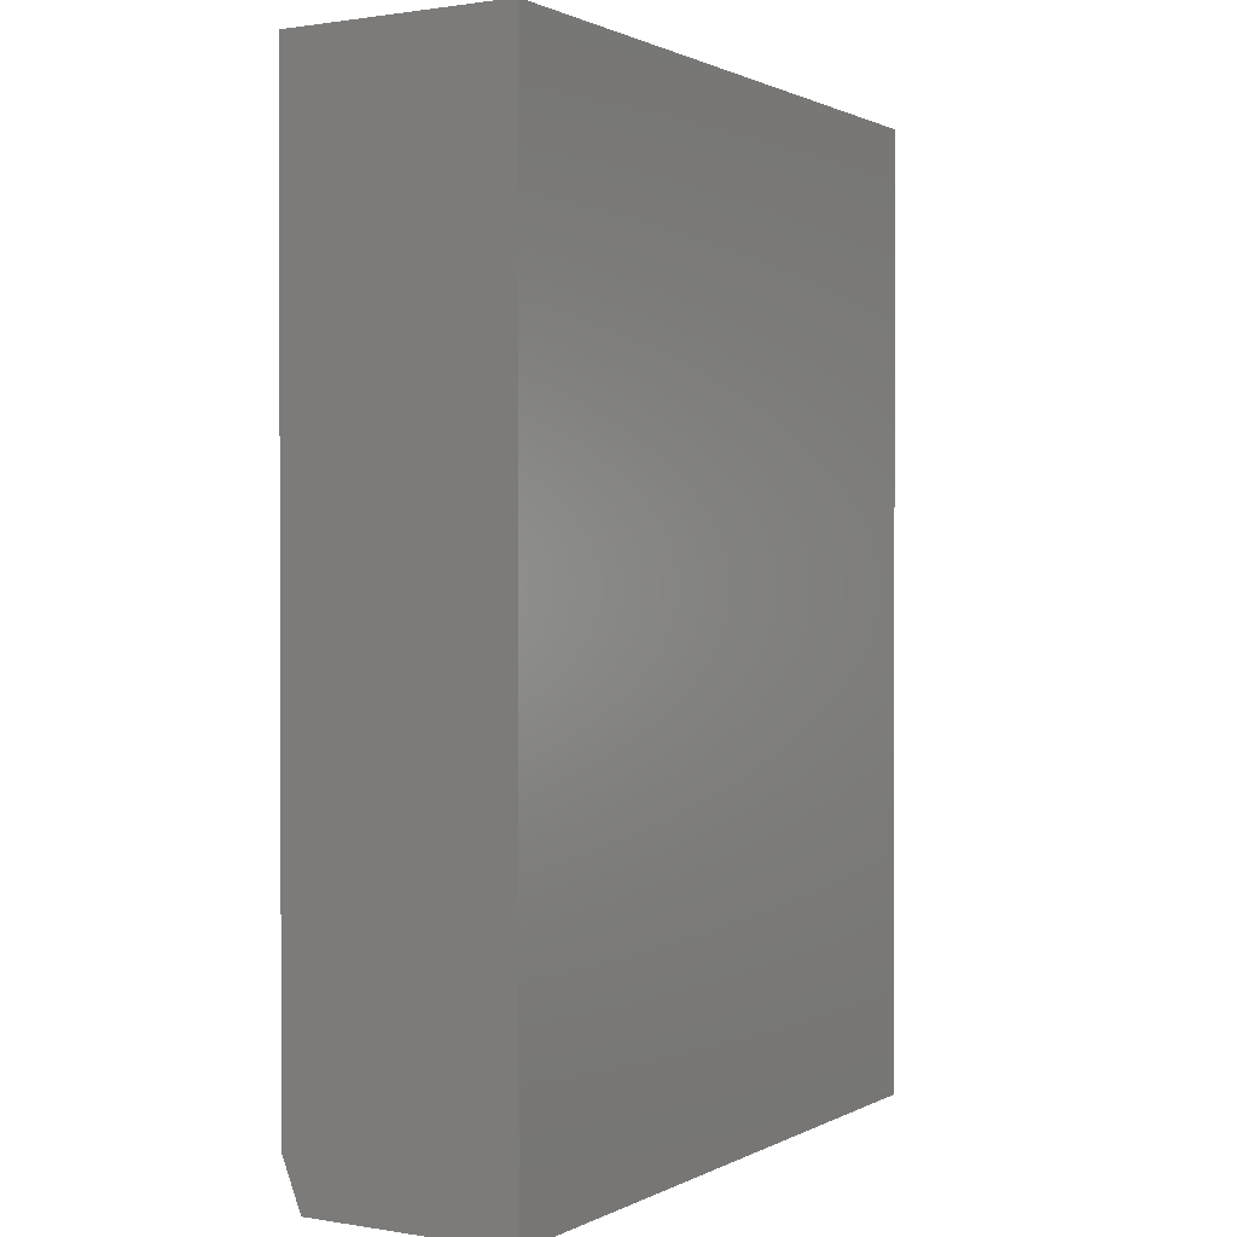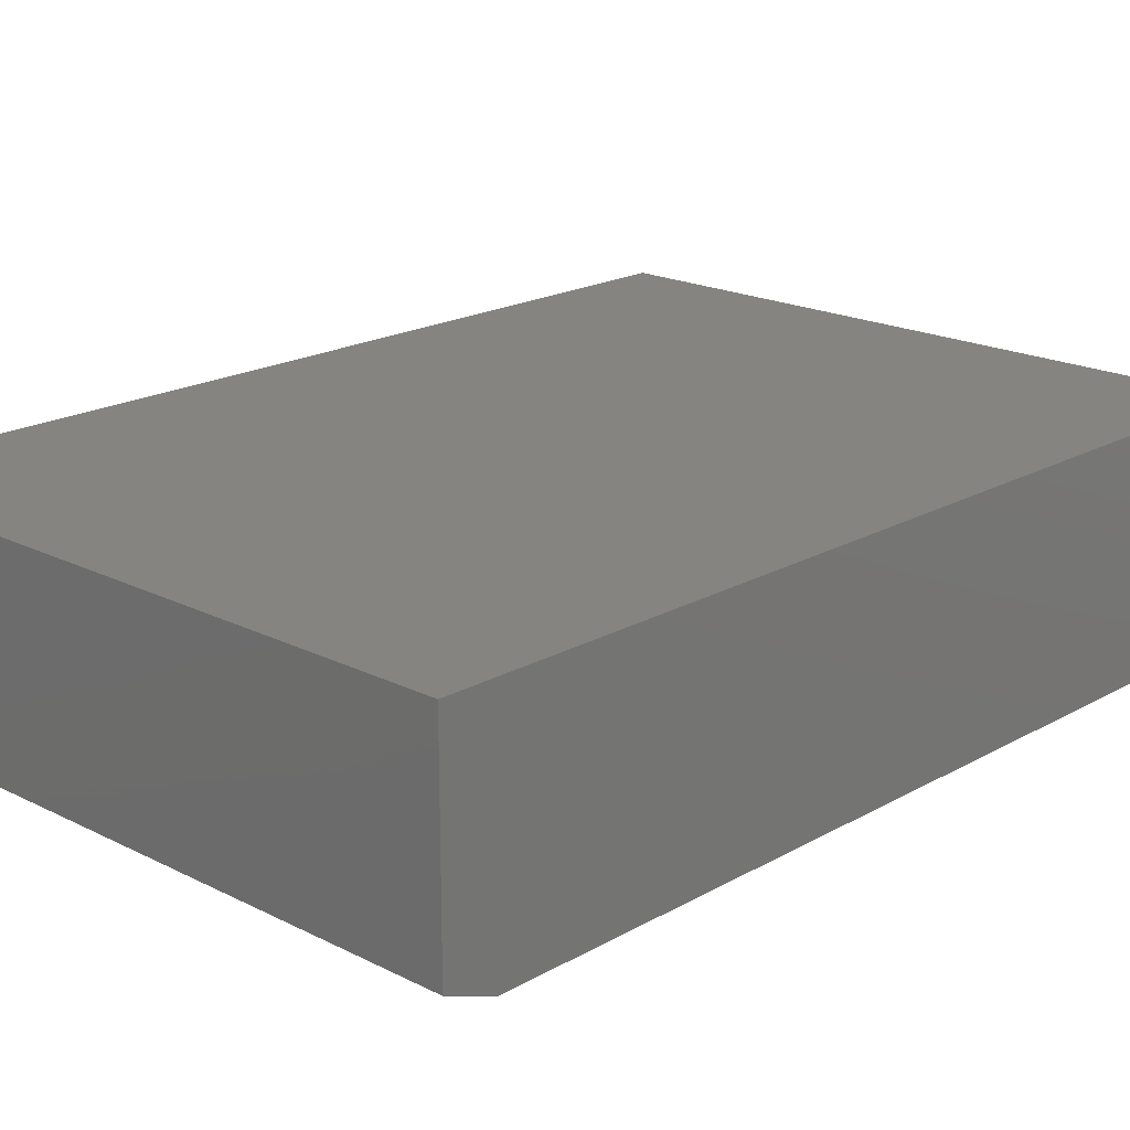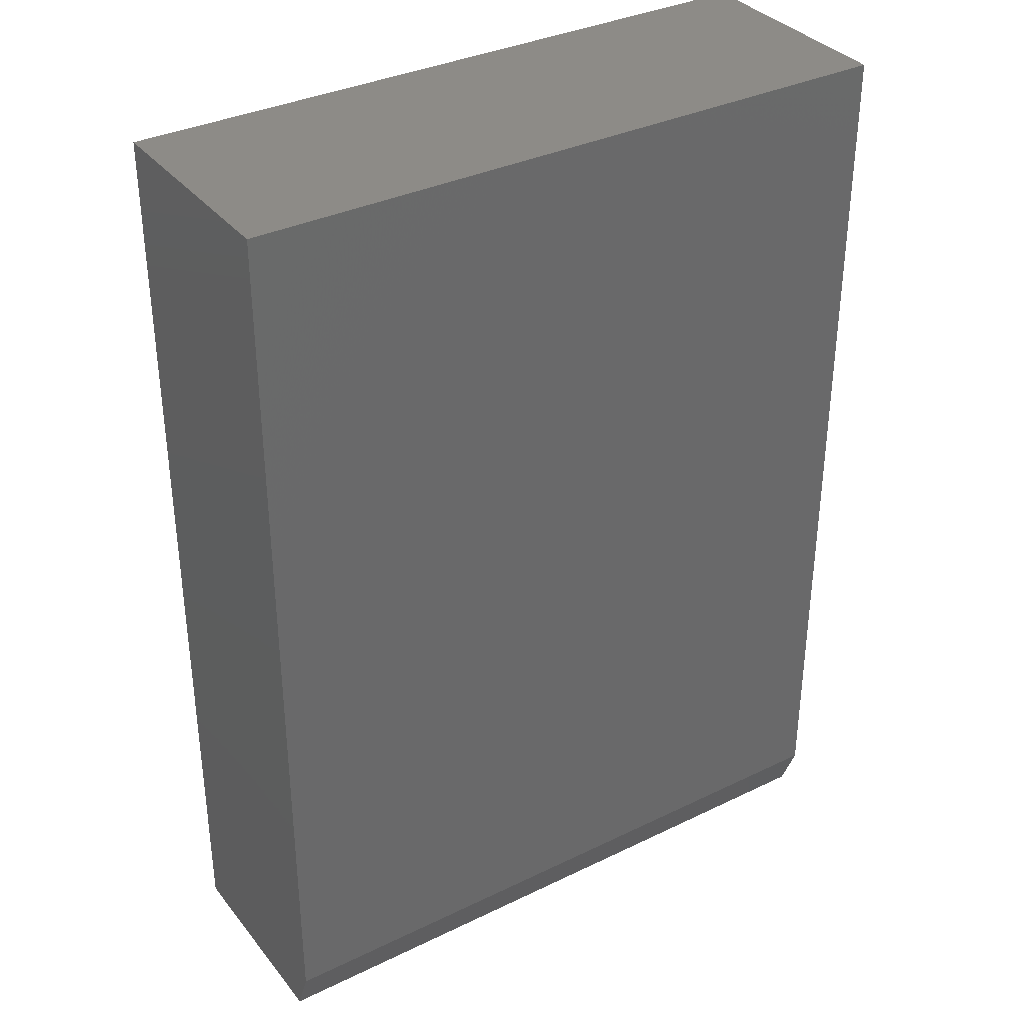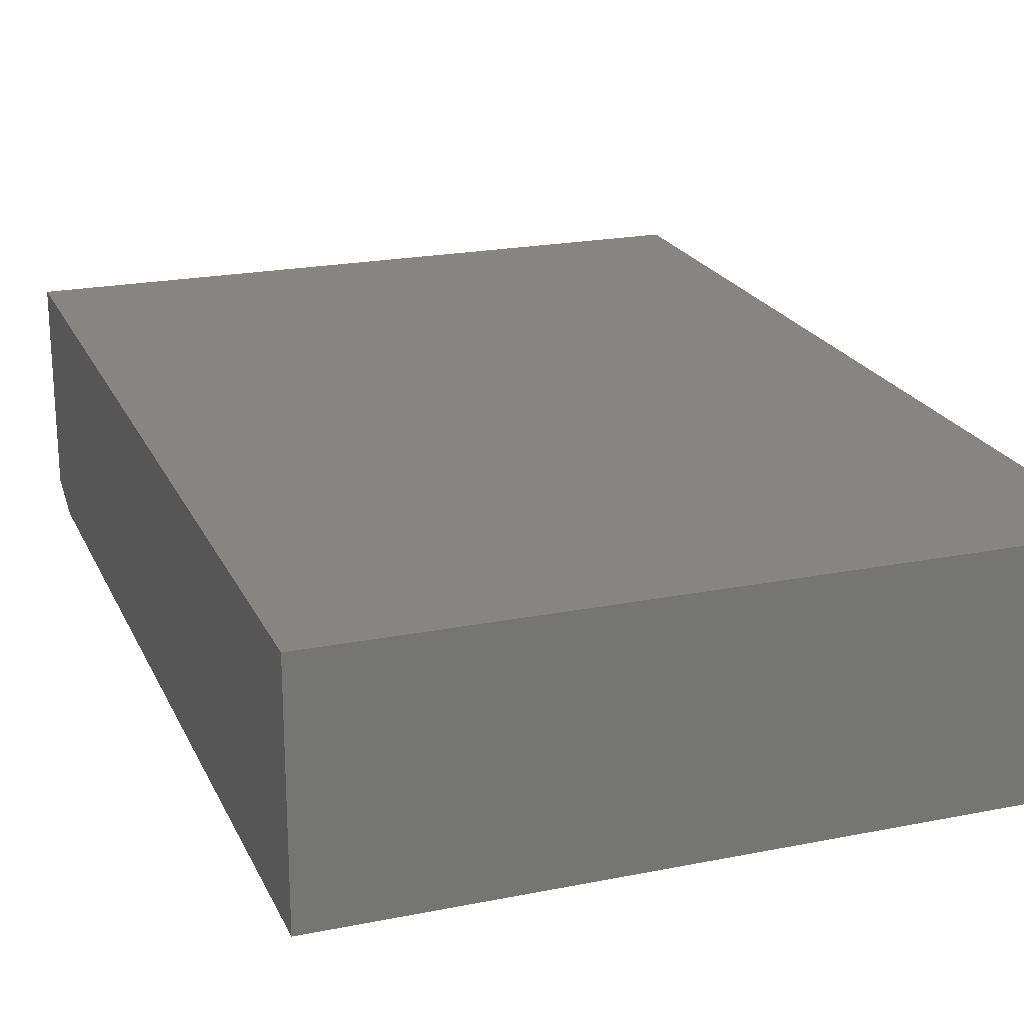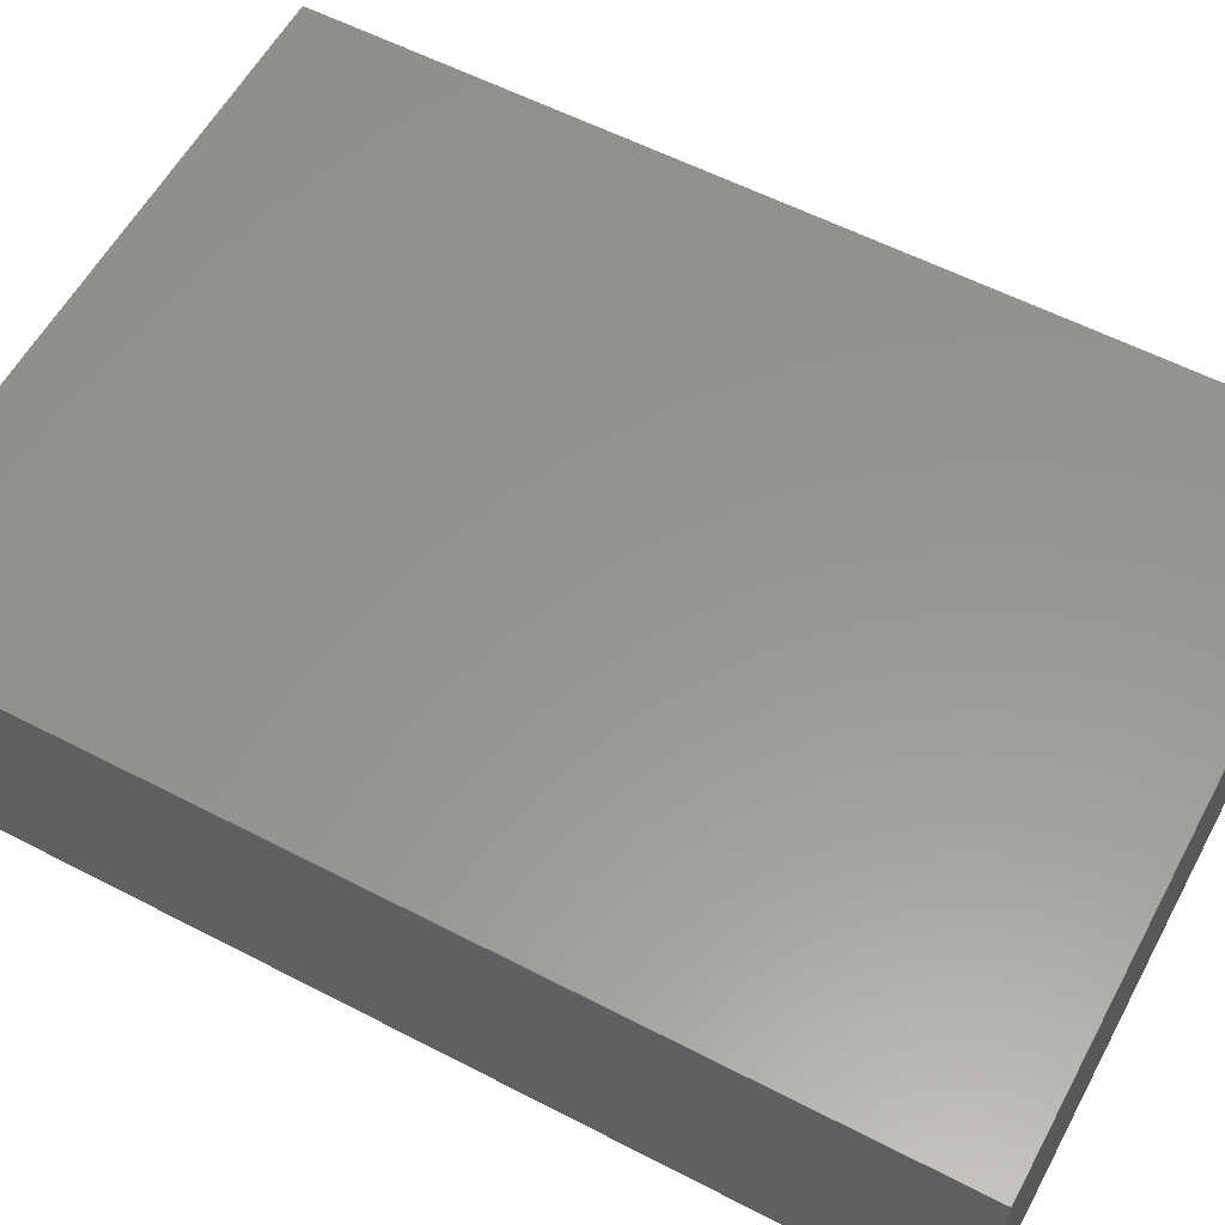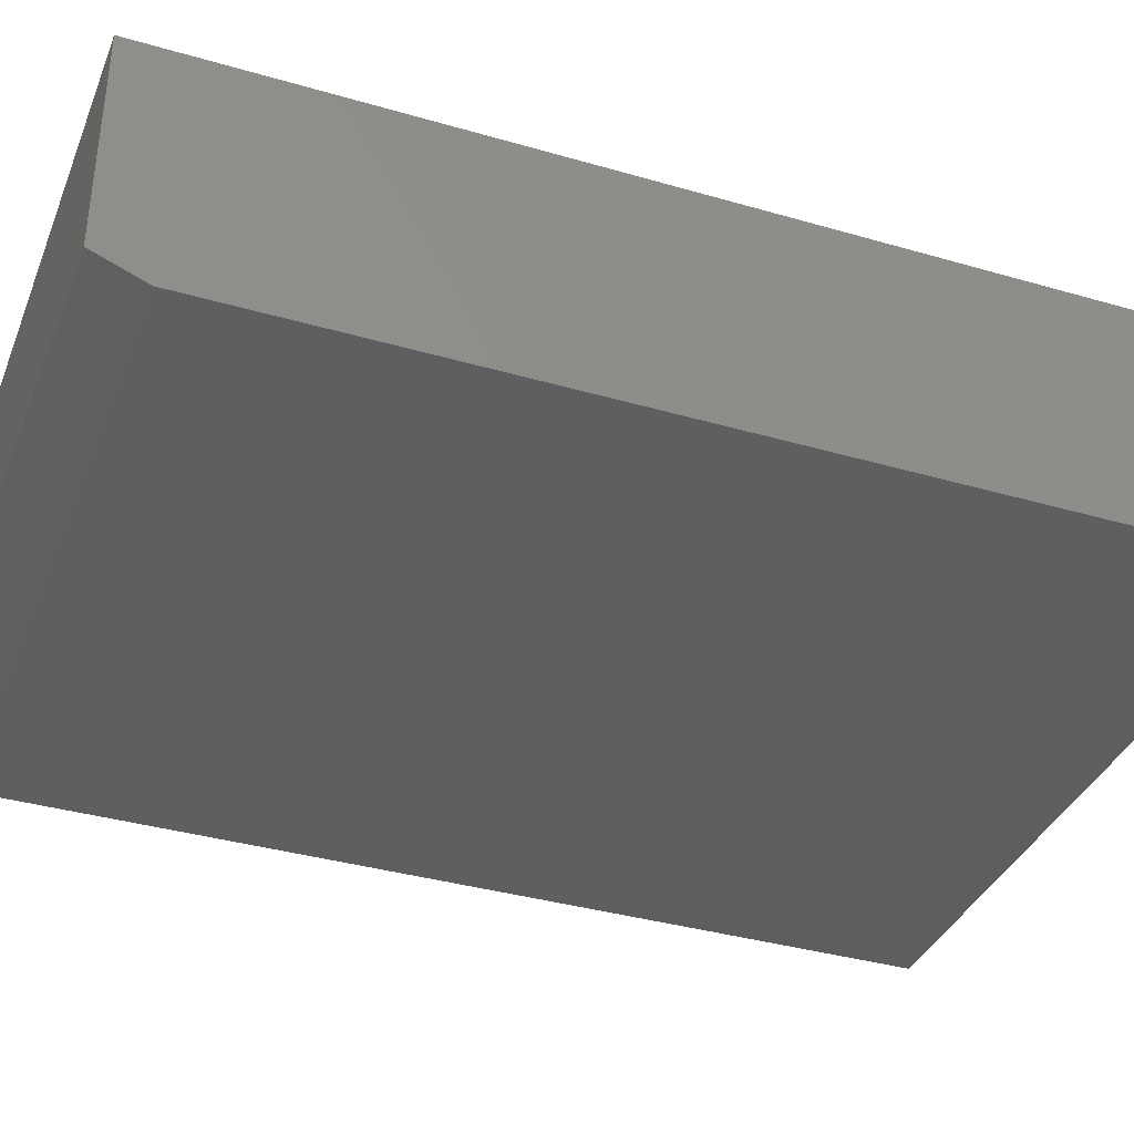
<metadata>
{"format":"stl","ext":"stl","renderer":"f3d","projection":"perspective","resolution":1024,"background":"white","views":[{"elev":1.1,"azim":-59.3,"up":"+Y"},{"elev":19.3,"azim":43.4,"up":"+Z"},{"elev":34.8,"azim":147.1,"up":"+Y"},{"elev":21.3,"azim":160.4,"up":"+Z"},{"elev":58.1,"azim":-61.8,"up":"+Z"},{"elev":-36.8,"azim":69.4,"up":"+Z"}]}
</metadata>
<code>
# stl→obj: 10 verts, 16 faces
v -0.5391 -0.6719 0
v -0.5391 0.75 0
v 0.5346 -0.6719 0
v 0.5346 0.75 0
v -0.5391 0.75 0.3594
v -0.5391 -0.75 0.3594
v -0.5391 -0.75 0.03125
v 0.5346 0.75 0.3594
v 0.5346 -0.75 0.3594
v 0.5346 -0.75 0.03125
f 1 2 3
f 3 2 4
f 5 2 6
f 6 2 1
f 6 1 7
f 4 8 3
f 3 8 9
f 3 9 10
f 6 7 9
f 9 7 10
f 7 1 10
f 10 1 3
f 6 9 5
f 5 9 8
f 8 4 5
f 5 4 2

</code>
